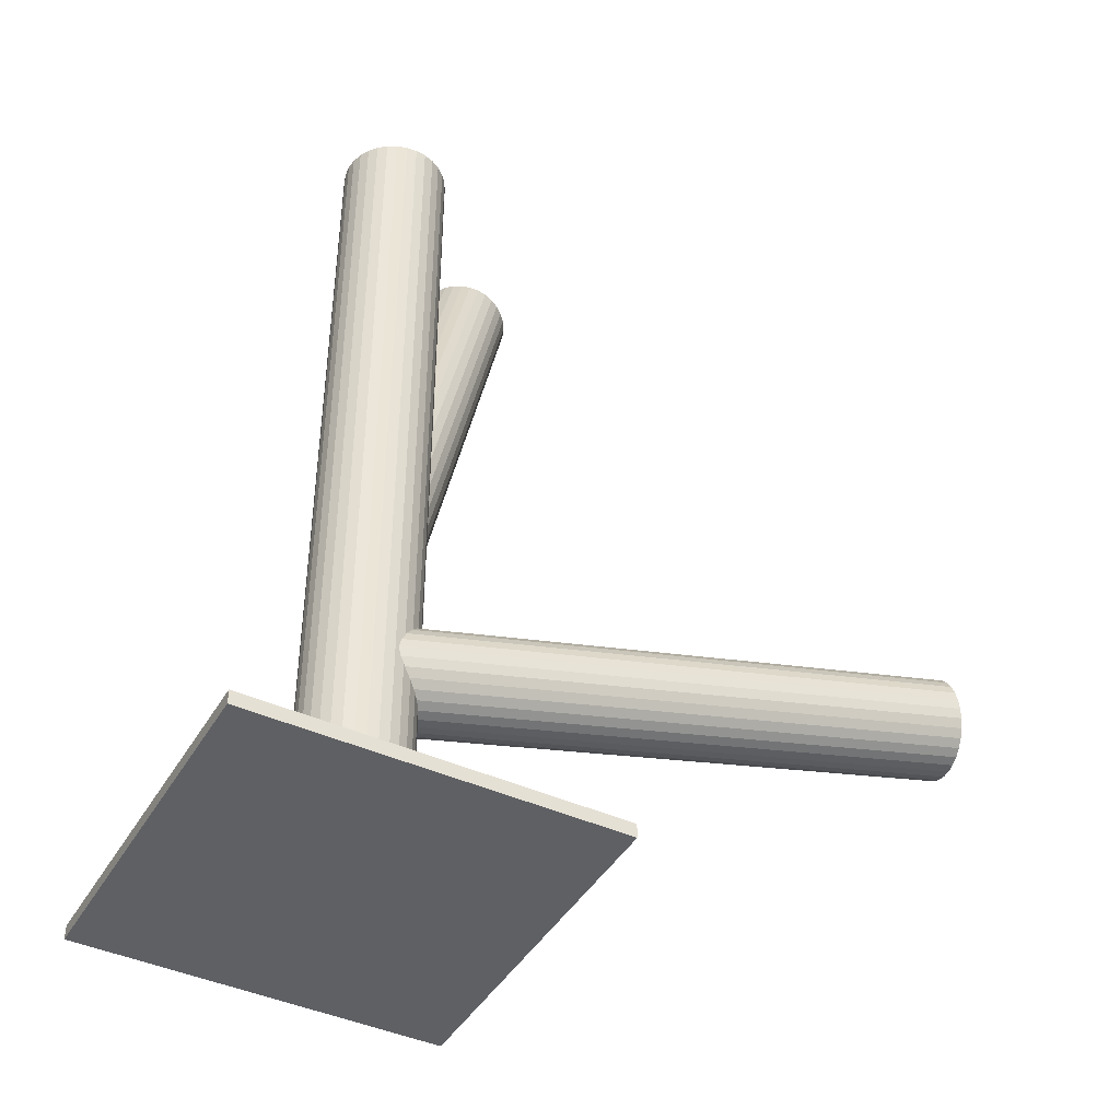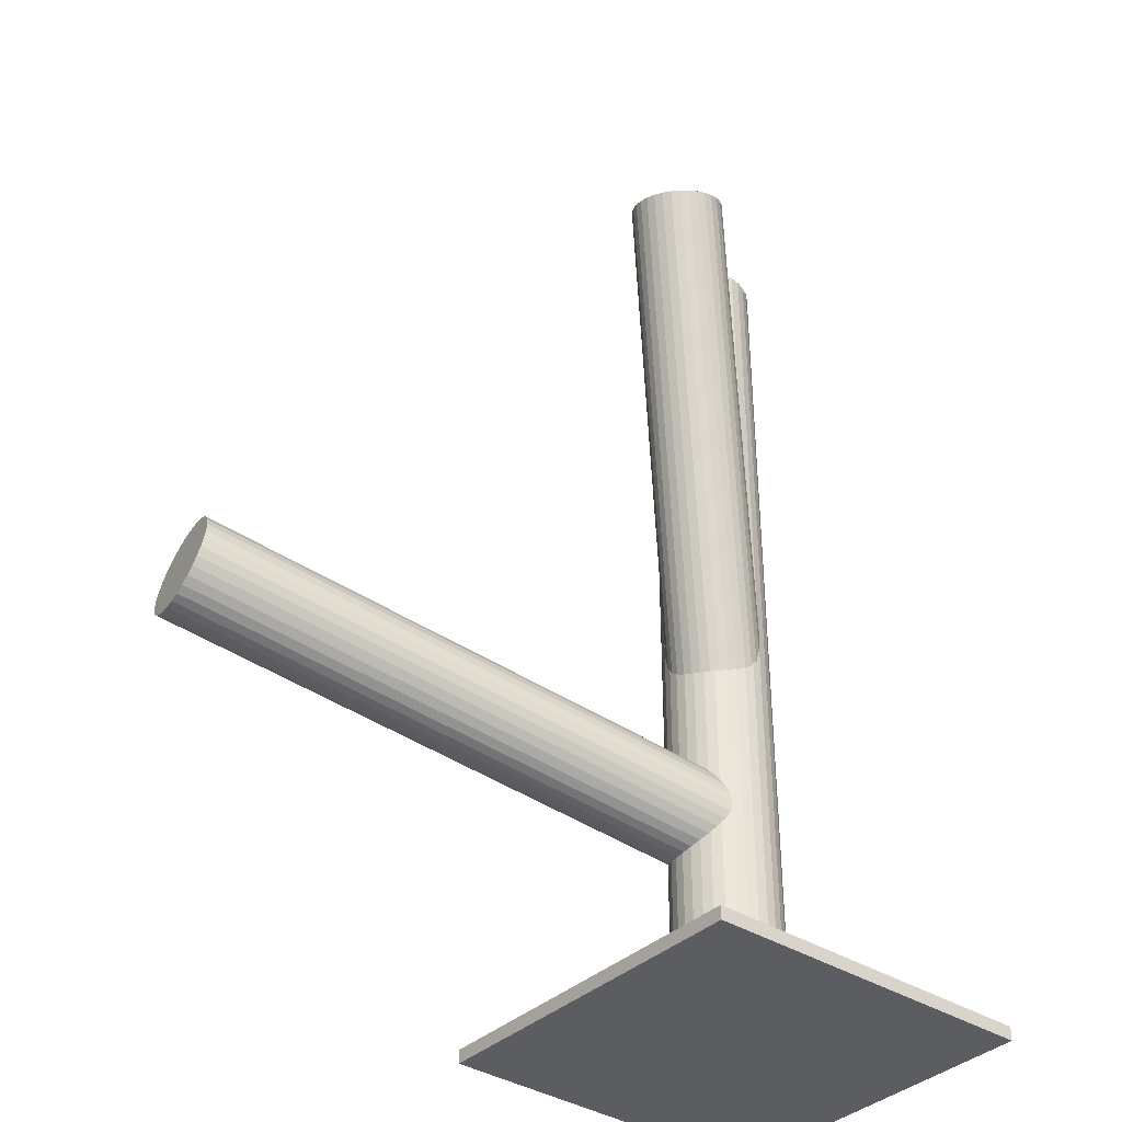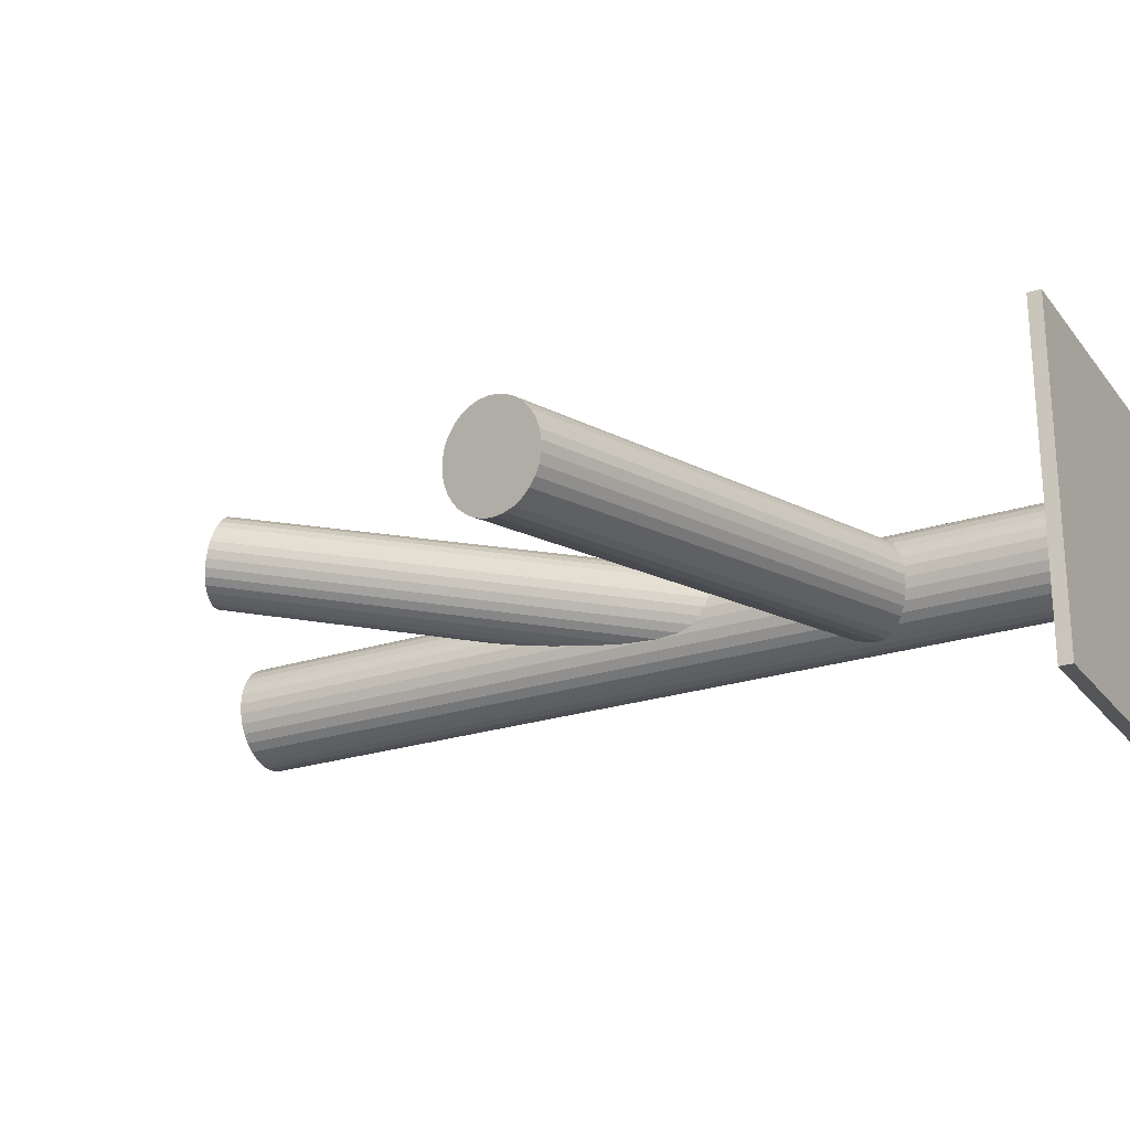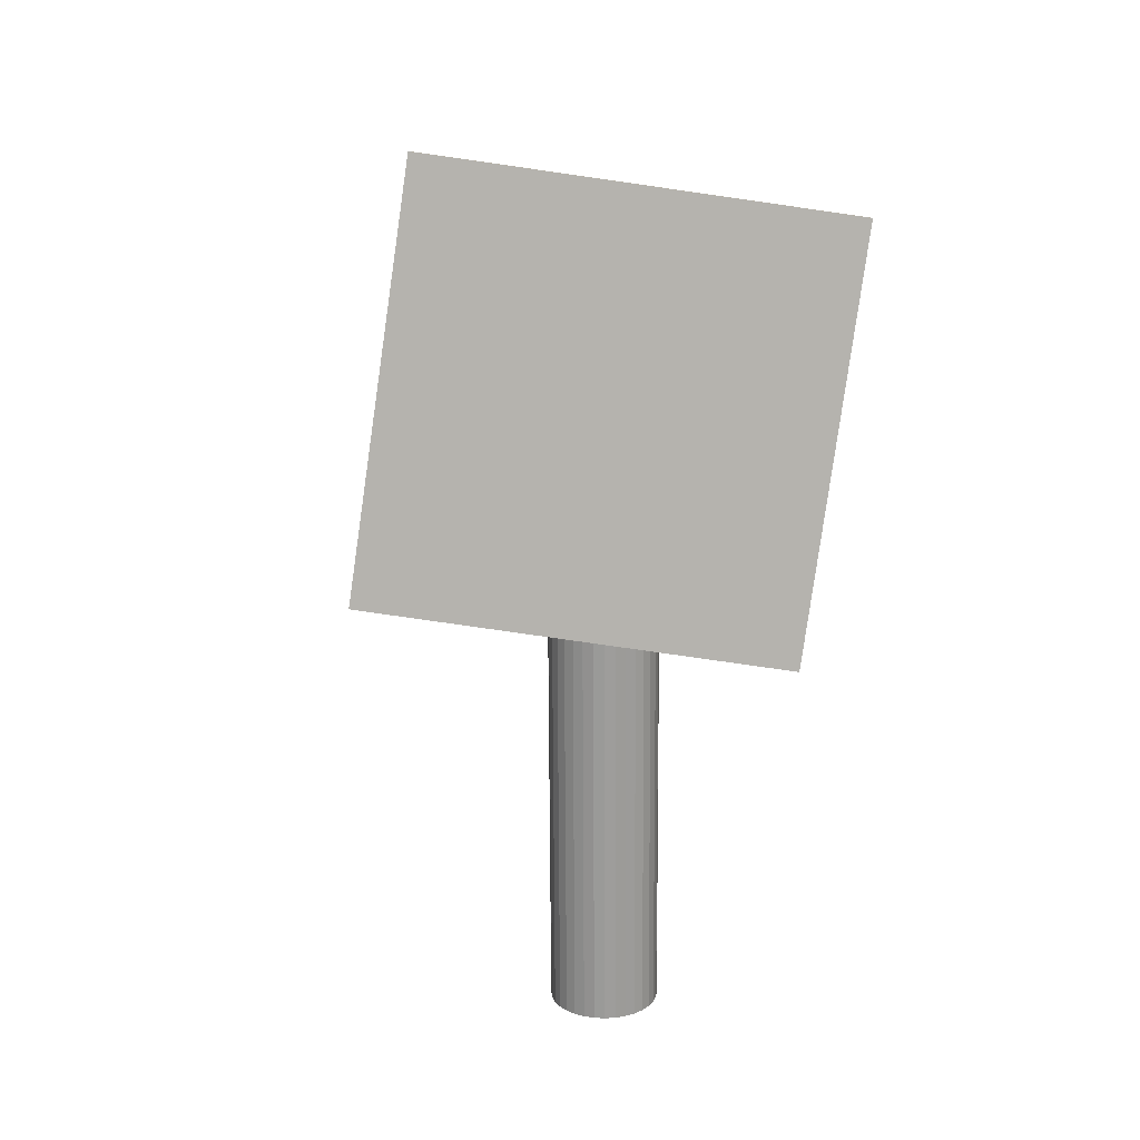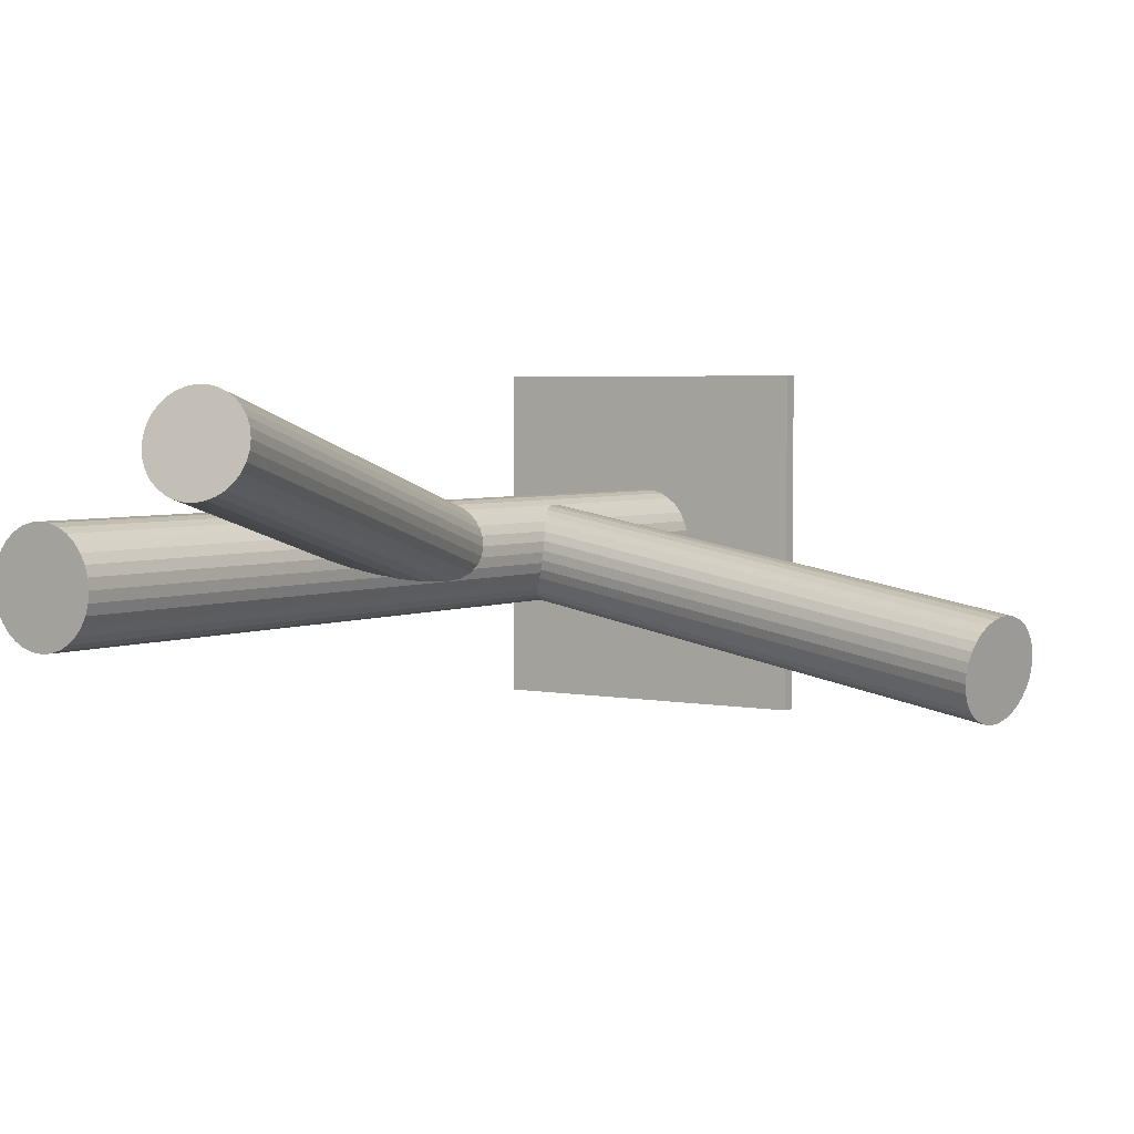
<metadata>
{"format":"obj","ext":"obj","renderer":"f3d","projection":"perspective","resolution":1024,"background":"white","views":[{"elev":-42.9,"azim":-28.4,"up":"+Z"},{"elev":-36.8,"azim":140.4,"up":"+Z"},{"elev":-24.5,"azim":118.1,"up":"+Y"},{"elev":-80.0,"azim":-98.1,"up":"+Z"},{"elev":3.7,"azim":34.5,"up":"+Y"}]}
</metadata>
<code>
v -0.05051 0 -0.1147
v -0.05051 0 0.1147
v -0.05051 0.01349 -0.1147
v -0.05051 0.01349 0.1147
v -0.05051 -0.01349 -0.1147
v -0.05051 -0.01349 0.1147
v -0.03701 0 -0.1147
v -0.03701 0 0.1147
v -0.04534 -0.01247 -0.1147
v -0.04534 -0.01247 0.1147
v -0.04534 0.01247 -0.1147
v -0.04534 0.01247 0.1147
v -0.04096 0.009542 -0.1147
v -0.04096 0.009542 0.1147
v -0.04096 -0.009542 -0.1147
v -0.04096 -0.009542 0.1147
v -0.06297 0.005164 -0.1147
v -0.06297 0.005164 0.1147
v -0.06297 -0.005164 -0.1147
v -0.06297 -0.005164 0.1147
v -0.06374 0.002633 -0.1147
v -0.06374 0.002633 0.1147
v -0.06374 -0.002633 -0.1147
v -0.06374 -0.002633 0.1147
v -0.06173 0.007497 -0.1147
v -0.06173 0.007497 0.1147
v -0.06173 -0.007497 -0.1147
v -0.06173 -0.007497 0.1147
v -0.04787 -0.01323 -0.1147
v -0.04787 -0.01323 0.1147
v -0.04787 0.01323 -0.1147
v -0.04787 0.01323 0.1147
v -0.04301 -0.01122 -0.1147
v -0.04301 -0.01122 0.1147
v -0.04301 0.01122 -0.1147
v -0.04301 0.01122 0.1147
v -0.058 -0.01122 -0.1147
v -0.058 -0.01122 0.1147
v -0.058 0.01122 -0.1147
v -0.058 0.01122 0.1147
v -0.05314 -0.01323 -0.1147
v -0.05314 -0.01323 0.1147
v -0.05314 0.01323 -0.1147
v -0.05314 0.01323 0.1147
v -0.03929 0.007497 -0.1147
v -0.03929 0.007497 0.1147
v -0.03929 -0.007497 -0.1147
v -0.03929 -0.007497 0.1147
v -0.03727 0.002633 -0.1147
v -0.03727 0.002633 0.1147
v -0.03727 -0.002633 -0.1147
v -0.03727 -0.002633 0.1147
v -0.03804 0.005164 -0.1147
v -0.03804 0.005164 0.1147
v -0.03804 -0.005164 -0.1147
v -0.03804 -0.005164 0.1147
v -0.06005 0.009542 -0.1147
v -0.06005 0.009542 0.1147
v -0.06005 -0.009542 -0.1147
v -0.06005 -0.009542 0.1147
v -0.05567 -0.01247 -0.1147
v -0.05567 -0.01247 0.1147
v -0.05567 0.01247 -0.1147
v -0.05567 0.01247 0.1147
v -0.064 0 -0.1147
v -0.064 0 0.1147
v -0.05051 0 -0.05794
v 0.09196 -0.02109 -0.03304
v -0.04844 -0.0003063 -0.07003
v 0.09402 -0.0214 -0.04514
v -0.05257 0.0003063 -0.04584
v 0.08989 -0.02079 -0.02095
v -0.0507 0.008804 -0.04938
v 0.09176 -0.01229 -0.02449
v -0.04777 0.008371 -0.06649
v 0.09469 -0.01272 -0.0416
v -0.0523 -0.01214 -0.05794
v 0.09016 -0.03324 -0.03304
v -0.05296 -0.0111 -0.05331
v 0.0895 -0.0322 -0.02841
v -0.05138 -0.01134 -0.06256
v 0.09109 -0.03243 -0.03767
v -0.04791 0.004365 -0.06911
v 0.09455 -0.01673 -0.04422
v -0.05173 0.004931 -0.04676
v 0.09073 -0.01616 -0.02187
v -0.05187 -0.01197 -0.0603
v 0.0906 -0.03306 -0.0354
v -0.05267 -0.01185 -0.05558
v 0.08979 -0.03295 -0.03068
v -0.04883 -0.00267 -0.0698
v 0.09363 -0.02376 -0.04491
v -0.05288 -0.002069 -0.04607
v 0.08958 -0.02316 -0.02118
v -0.05315 -0.009928 -0.05121
v 0.08931 -0.03102 -0.02632
v -0.05085 -0.01027 -0.06466
v 0.09161 -0.03136 -0.03977
v -0.04779 0.006493 -0.06799
v 0.09467 -0.0146 -0.0431
v -0.05123 0.007002 -0.04788
v 0.09123 -0.01409 -0.02299
v -0.04978 -0.007002 -0.06799
v 0.09268 -0.0281 -0.0431
v -0.05322 -0.006493 -0.04788
v 0.08924 -0.02759 -0.02299
v -0.05016 0.01027 -0.05121
v 0.0923 -0.01082 -0.02632
v -0.04786 0.009928 -0.06466
v 0.0946 -0.01117 -0.03977
v -0.04813 0.002069 -0.0698
v 0.09433 -0.01902 -0.04491
v -0.05218 0.00267 -0.04607
v 0.09028 -0.01842 -0.02118
v -0.04834 0.01185 -0.0603
v 0.09412 -0.009241 -0.0354
v -0.04915 0.01197 -0.05558
v 0.09332 -0.009122 -0.03068
v -0.04928 -0.004931 -0.06911
v 0.09318 -0.02602 -0.04422
v -0.0531 -0.004365 -0.04676
v 0.08936 -0.02546 -0.02187
v -0.04964 0.01134 -0.05331
v 0.09283 -0.009756 -0.02841
v -0.04805 0.0111 -0.06256
v 0.09441 -0.00999 -0.03767
v -0.04871 0.01214 -0.05794
v 0.09375 -0.008948 -0.03304
v -0.05324 -0.008371 -0.04938
v 0.08922 -0.02946 -0.02449
v -0.05031 -0.008804 -0.06649
v 0.09215 -0.0299 -0.0416
v -0.01544 0.02952 0.1065
v -0.05051 0 -0.02184
v -0.02405 0.02228 0.1105
v -0.05911 -0.007248 -0.01782
v -0.006836 0.03677 0.1025
v -0.0419 0.007248 -0.02586
v -0.01383 0.0179 0.1087
v -0.04889 -0.01163 -0.01961
v -0.004262 0.02595 0.1043
v -0.03932 -0.003573 -0.02407
v -0.01256 0.04063 0.1032
v -0.04762 0.0111 -0.02518
v -0.02688 0.02858 0.1098
v -0.06194 -0.0009486 -0.0185
v -0.02634 0.02633 0.1102
v -0.0614 -0.003199 -0.01813
v -0.01044 0.03972 0.1028
v -0.0455 0.01019 -0.02555
v -0.006216 0.02197 0.1057
v -0.04128 -0.00755 -0.02262
v -0.009574 0.01915 0.1073
v -0.04464 -0.01038 -0.02106
v -0.02585 0.03519 0.108
v -0.06091 0.005671 -0.0203
v -0.01926 0.04074 0.105
v -0.05432 0.01122 -0.02338
v -0.0055 0.03485 0.1026
v -0.04056 0.005326 -0.02578
v -0.02238 0.02063 0.1104
v -0.05745 -0.008892 -0.0179
v -0.02697 0.03086 0.1093
v -0.06203 0.001338 -0.019
v -0.0148 0.04111 0.1037
v -0.04986 0.01159 -0.02468
v -0.02314 0.03866 0.1065
v -0.0582 0.00914 -0.02184
v -0.007747 0.02038 0.1065
v -0.04281 -0.00914 -0.02184
v -0.01609 0.01794 0.1093
v -0.05115 -0.01159 -0.019
v -0.003915 0.02819 0.1037
v -0.03898 -0.001338 -0.02468
v -0.008503 0.03842 0.1026
v -0.04356 0.008892 -0.02578
v -0.02539 0.0242 0.1104
v -0.06045 -0.005326 -0.0179
v -0.01163 0.01831 0.108
v -0.04669 -0.01122 -0.0203
v -0.005039 0.02385 0.105
v -0.0401 -0.005671 -0.02338
v -0.02131 0.0399 0.1057
v -0.05637 0.01038 -0.02262
v -0.02467 0.03707 0.1073
v -0.05973 0.00755 -0.02106
v -0.02045 0.01933 0.1102
v -0.05551 -0.01019 -0.01813
v -0.004546 0.03272 0.1028
v -0.03961 0.003199 -0.02555
v -0.004011 0.03047 0.1032
v -0.03907 0.0009486 -0.02518
v -0.01832 0.01842 0.1098
v -0.05339 -0.0111 -0.0185
v -0.02663 0.0331 0.1087
v -0.06169 0.003573 -0.01961
v -0.01706 0.04115 0.1043
v -0.05212 0.01163 -0.02407
v -0.09469 -0.04418 -0.1147
v -0.09469 -0.04418 -0.1112
v -0.09469 0.04418 -0.1147
v -0.09469 0.04418 -0.1112
v -0.006321 -0.04418 -0.1147
v -0.006321 -0.04418 -0.1112
v -0.006321 0.04418 -0.1147
v -0.006321 0.04418 -0.1112
f 7 1 49
f 7 49 8
f 8 49 50
f 8 50 2
f 49 1 53
f 49 53 50
f 50 53 54
f 50 54 2
f 53 1 45
f 53 45 54
f 54 45 46
f 54 46 2
f 45 1 13
f 45 13 46
f 46 13 14
f 46 14 2
f 13 1 35
f 13 35 14
f 14 35 36
f 14 36 2
f 35 1 11
f 35 11 36
f 36 11 12
f 36 12 2
f 11 1 31
f 11 31 12
f 12 31 32
f 12 32 2
f 31 1 3
f 31 3 32
f 32 3 4
f 32 4 2
f 3 1 43
f 3 43 4
f 4 43 44
f 4 44 2
f 43 1 63
f 43 63 44
f 44 63 64
f 44 64 2
f 63 1 39
f 63 39 64
f 64 39 40
f 64 40 2
f 39 1 57
f 39 57 40
f 40 57 58
f 40 58 2
f 57 1 25
f 57 25 58
f 58 25 26
f 58 26 2
f 25 1 17
f 25 17 26
f 26 17 18
f 26 18 2
f 17 1 21
f 17 21 18
f 18 21 22
f 18 22 2
f 21 1 65
f 21 65 22
f 22 65 66
f 22 66 2
f 65 1 23
f 65 23 66
f 66 23 24
f 66 24 2
f 23 1 19
f 23 19 24
f 24 19 20
f 24 20 2
f 19 1 27
f 19 27 20
f 20 27 28
f 20 28 2
f 27 1 59
f 27 59 28
f 28 59 60
f 28 60 2
f 59 1 37
f 59 37 60
f 60 37 38
f 60 38 2
f 37 1 61
f 37 61 38
f 38 61 62
f 38 62 2
f 61 1 41
f 61 41 62
f 62 41 42
f 62 42 2
f 41 1 5
f 41 5 42
f 42 5 6
f 42 6 2
f 5 1 29
f 5 29 6
f 6 29 30
f 6 30 2
f 29 1 9
f 29 9 30
f 30 9 10
f 30 10 2
f 9 1 33
f 9 33 10
f 10 33 34
f 10 34 2
f 33 1 15
f 33 15 34
f 34 15 16
f 34 16 2
f 15 1 47
f 15 47 16
f 16 47 48
f 16 48 2
f 47 1 55
f 47 55 48
f 48 55 56
f 48 56 2
f 55 1 51
f 55 51 56
f 56 51 52
f 56 52 2
f 51 1 7
f 51 7 52
f 52 7 8
f 52 8 2
f 127 67 117
f 127 117 128
f 128 117 118
f 128 118 68
f 117 67 123
f 117 123 118
f 118 123 124
f 118 124 68
f 123 67 107
f 123 107 124
f 124 107 108
f 124 108 68
f 107 67 73
f 107 73 108
f 108 73 74
f 108 74 68
f 73 67 101
f 73 101 74
f 74 101 102
f 74 102 68
f 101 67 85
f 101 85 102
f 102 85 86
f 102 86 68
f 85 67 113
f 85 113 86
f 86 113 114
f 86 114 68
f 113 67 71
f 113 71 114
f 114 71 72
f 114 72 68
f 71 67 93
f 71 93 72
f 72 93 94
f 72 94 68
f 93 67 121
f 93 121 94
f 94 121 122
f 94 122 68
f 121 67 105
f 121 105 122
f 122 105 106
f 122 106 68
f 105 67 129
f 105 129 106
f 106 129 130
f 106 130 68
f 129 67 95
f 129 95 130
f 130 95 96
f 130 96 68
f 95 67 79
f 95 79 96
f 96 79 80
f 96 80 68
f 79 67 89
f 79 89 80
f 80 89 90
f 80 90 68
f 89 67 77
f 89 77 90
f 90 77 78
f 90 78 68
f 77 67 87
f 77 87 78
f 78 87 88
f 78 88 68
f 87 67 81
f 87 81 88
f 88 81 82
f 88 82 68
f 81 67 97
f 81 97 82
f 82 97 98
f 82 98 68
f 97 67 131
f 97 131 98
f 98 131 132
f 98 132 68
f 131 67 103
f 131 103 132
f 132 103 104
f 132 104 68
f 103 67 119
f 103 119 104
f 104 119 120
f 104 120 68
f 119 67 91
f 119 91 120
f 120 91 92
f 120 92 68
f 91 67 69
f 91 69 92
f 92 69 70
f 92 70 68
f 69 67 111
f 69 111 70
f 70 111 112
f 70 112 68
f 111 67 83
f 111 83 112
f 112 83 84
f 112 84 68
f 83 67 99
f 83 99 84
f 84 99 100
f 84 100 68
f 99 67 75
f 99 75 100
f 100 75 76
f 100 76 68
f 75 67 109
f 75 109 76
f 76 109 110
f 76 110 68
f 109 67 125
f 109 125 110
f 110 125 126
f 110 126 68
f 125 67 115
f 125 115 126
f 126 115 116
f 126 116 68
f 115 67 127
f 115 127 116
f 116 127 128
f 116 128 68
f 168 134 186
f 168 186 167
f 167 186 185
f 167 185 133
f 186 134 156
f 186 156 185
f 185 156 155
f 185 155 133
f 156 134 196
f 156 196 155
f 155 196 195
f 155 195 133
f 196 134 164
f 196 164 195
f 195 164 163
f 195 163 133
f 164 134 146
f 164 146 163
f 163 146 145
f 163 145 133
f 146 134 148
f 146 148 145
f 145 148 147
f 145 147 133
f 148 134 178
f 148 178 147
f 147 178 177
f 147 177 133
f 178 134 136
f 178 136 177
f 177 136 135
f 177 135 133
f 136 134 162
f 136 162 135
f 135 162 161
f 135 161 133
f 162 134 188
f 162 188 161
f 161 188 187
f 161 187 133
f 188 134 194
f 188 194 187
f 187 194 193
f 187 193 133
f 194 134 172
f 194 172 193
f 193 172 171
f 193 171 133
f 172 134 140
f 172 140 171
f 171 140 139
f 171 139 133
f 140 134 180
f 140 180 139
f 139 180 179
f 139 179 133
f 180 134 154
f 180 154 179
f 179 154 153
f 179 153 133
f 154 134 170
f 154 170 153
f 153 170 169
f 153 169 133
f 170 134 152
f 170 152 169
f 169 152 151
f 169 151 133
f 152 134 182
f 152 182 151
f 151 182 181
f 151 181 133
f 182 134 142
f 182 142 181
f 181 142 141
f 181 141 133
f 142 134 174
f 142 174 141
f 141 174 173
f 141 173 133
f 174 134 192
f 174 192 173
f 173 192 191
f 173 191 133
f 192 134 190
f 192 190 191
f 191 190 189
f 191 189 133
f 190 134 160
f 190 160 189
f 189 160 159
f 189 159 133
f 160 134 138
f 160 138 159
f 159 138 137
f 159 137 133
f 138 134 176
f 138 176 137
f 137 176 175
f 137 175 133
f 176 134 150
f 176 150 175
f 175 150 149
f 175 149 133
f 150 134 144
f 150 144 149
f 149 144 143
f 149 143 133
f 144 134 166
f 144 166 143
f 143 166 165
f 143 165 133
f 166 134 198
f 166 198 165
f 165 198 197
f 165 197 133
f 198 134 158
f 198 158 197
f 197 158 157
f 197 157 133
f 158 134 184
f 158 184 157
f 157 184 183
f 157 183 133
f 184 134 168
f 184 168 183
f 183 168 167
f 183 167 133
f 200 202 199
f 203 200 199
f 199 202 201
f 201 203 199
f 200 206 202
f 204 200 203
f 204 206 200
f 202 206 201
f 205 203 201
f 201 206 205
f 205 204 203
f 206 204 205

</code>
